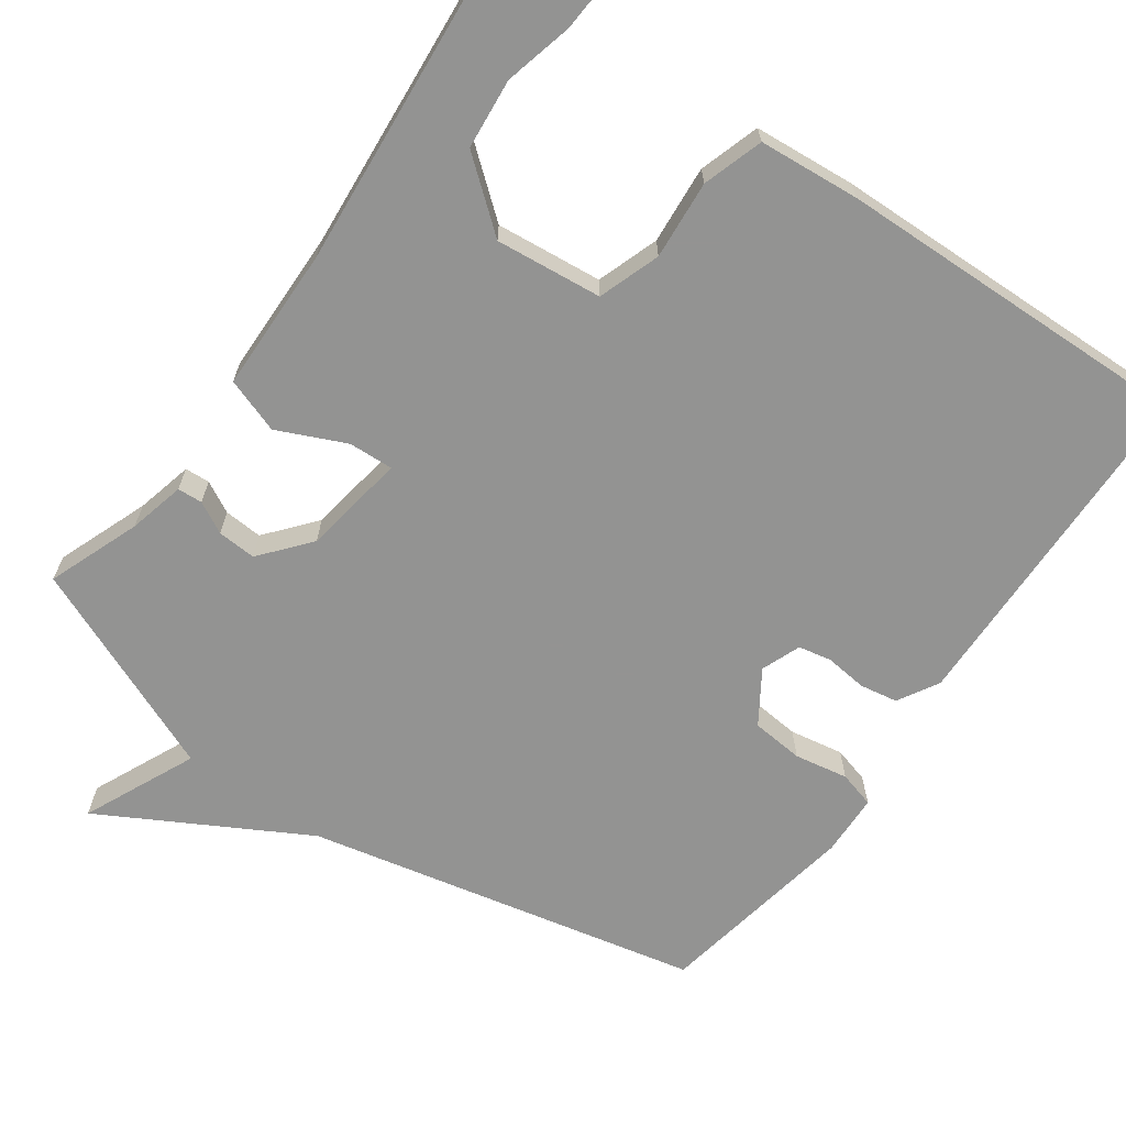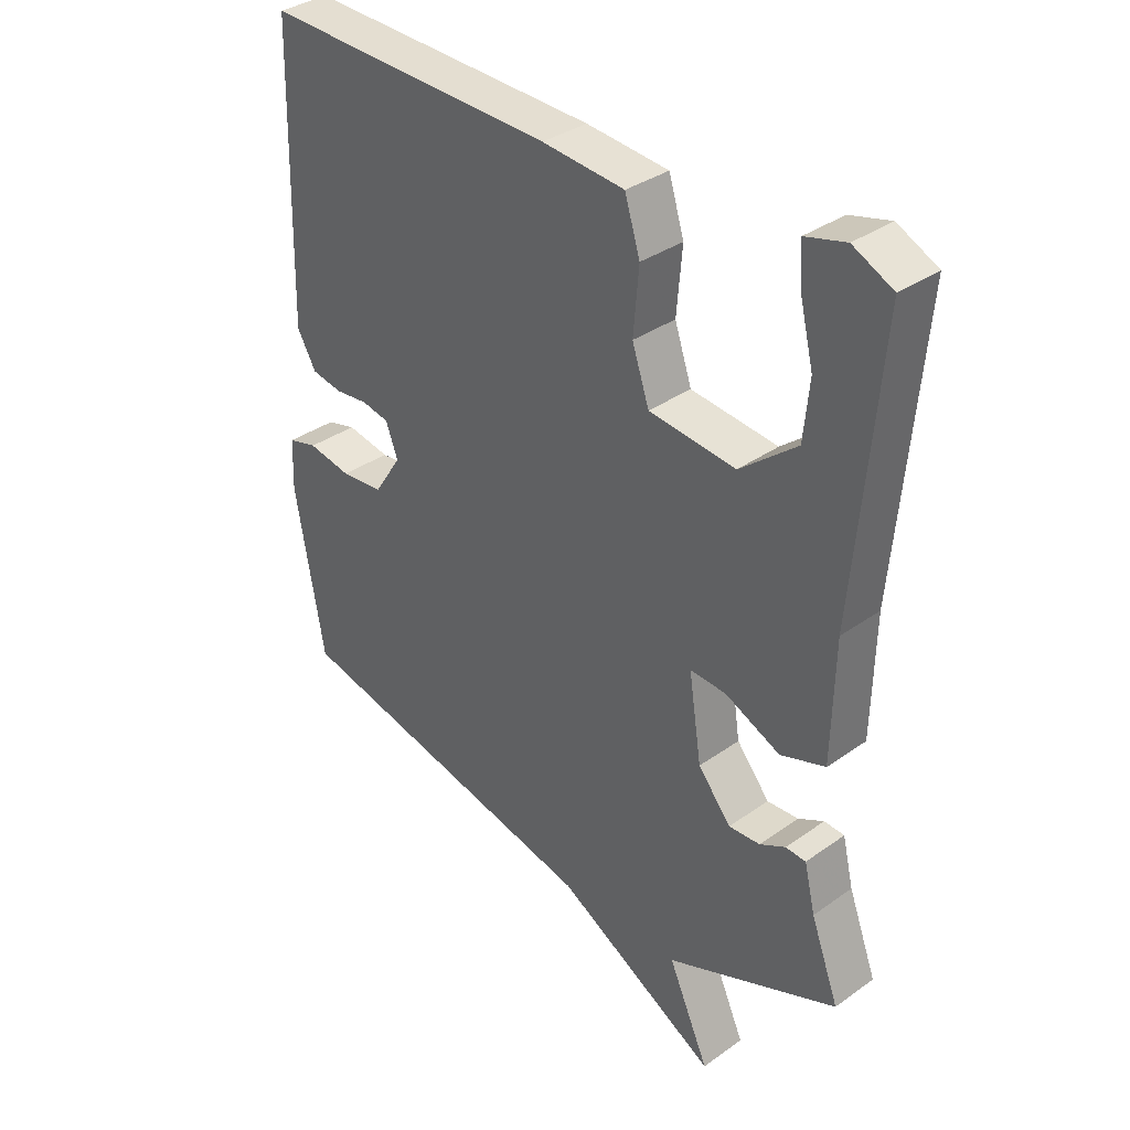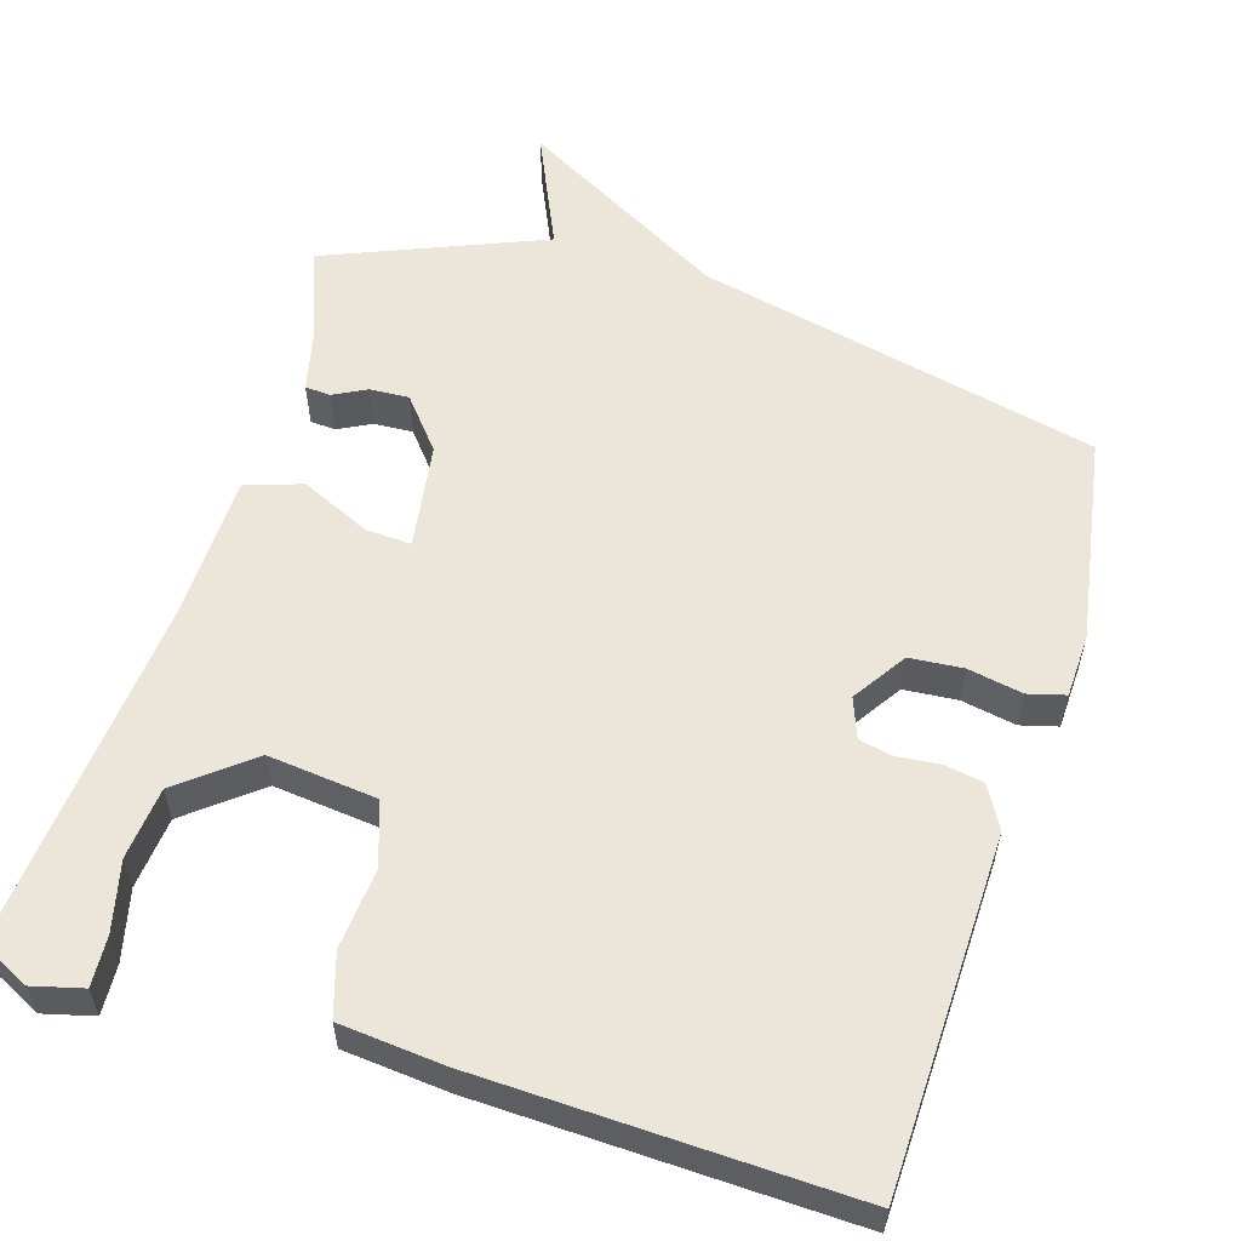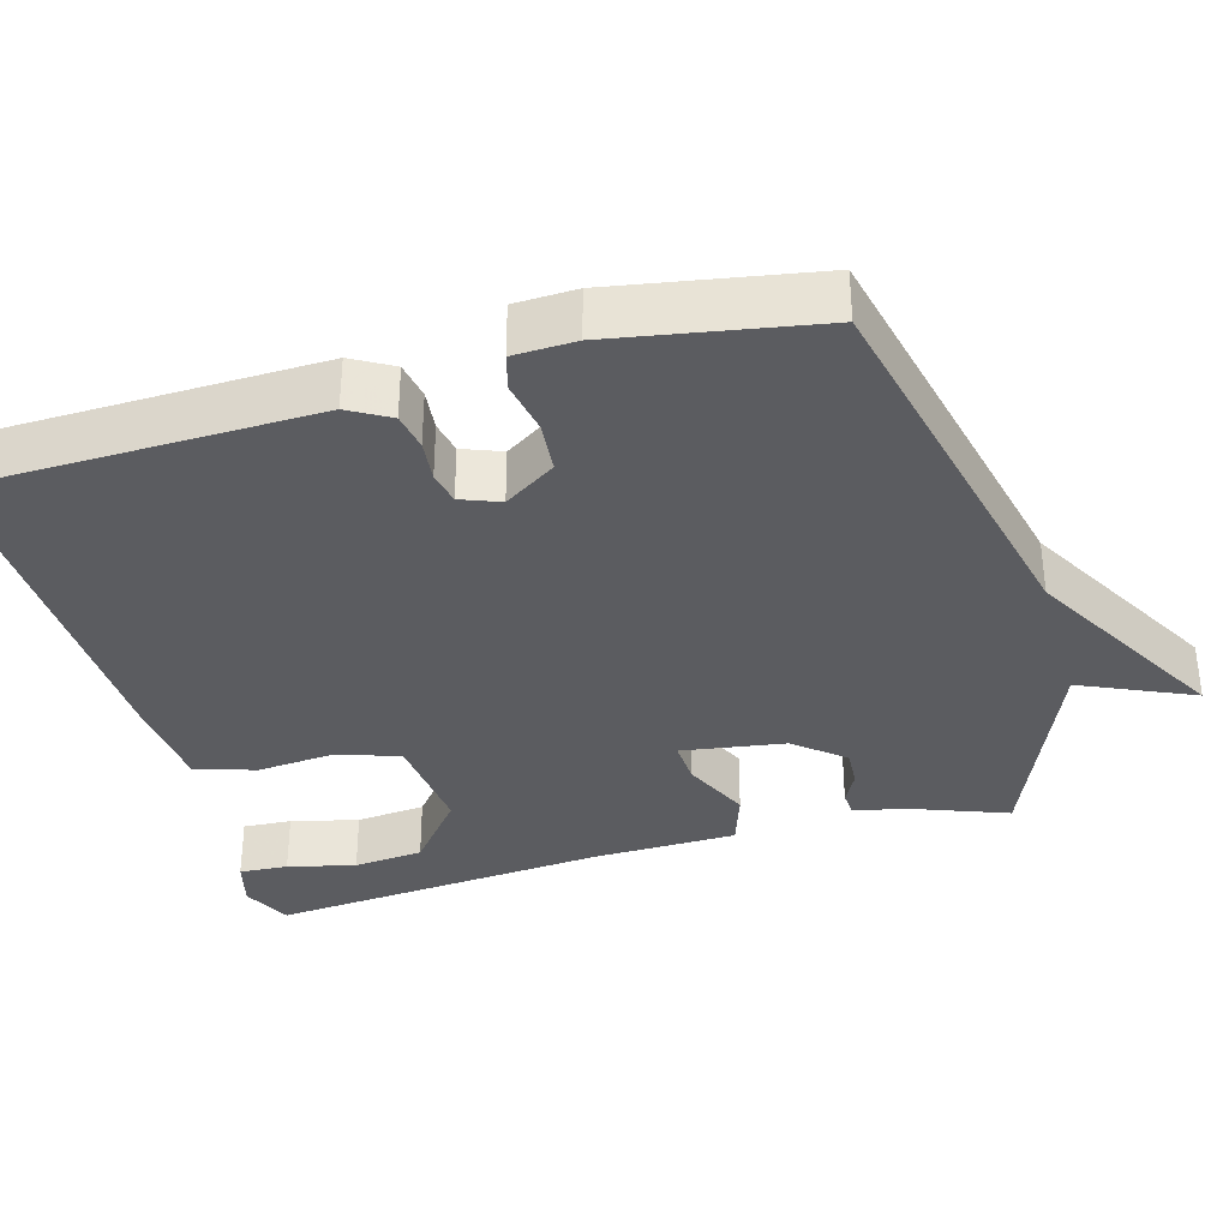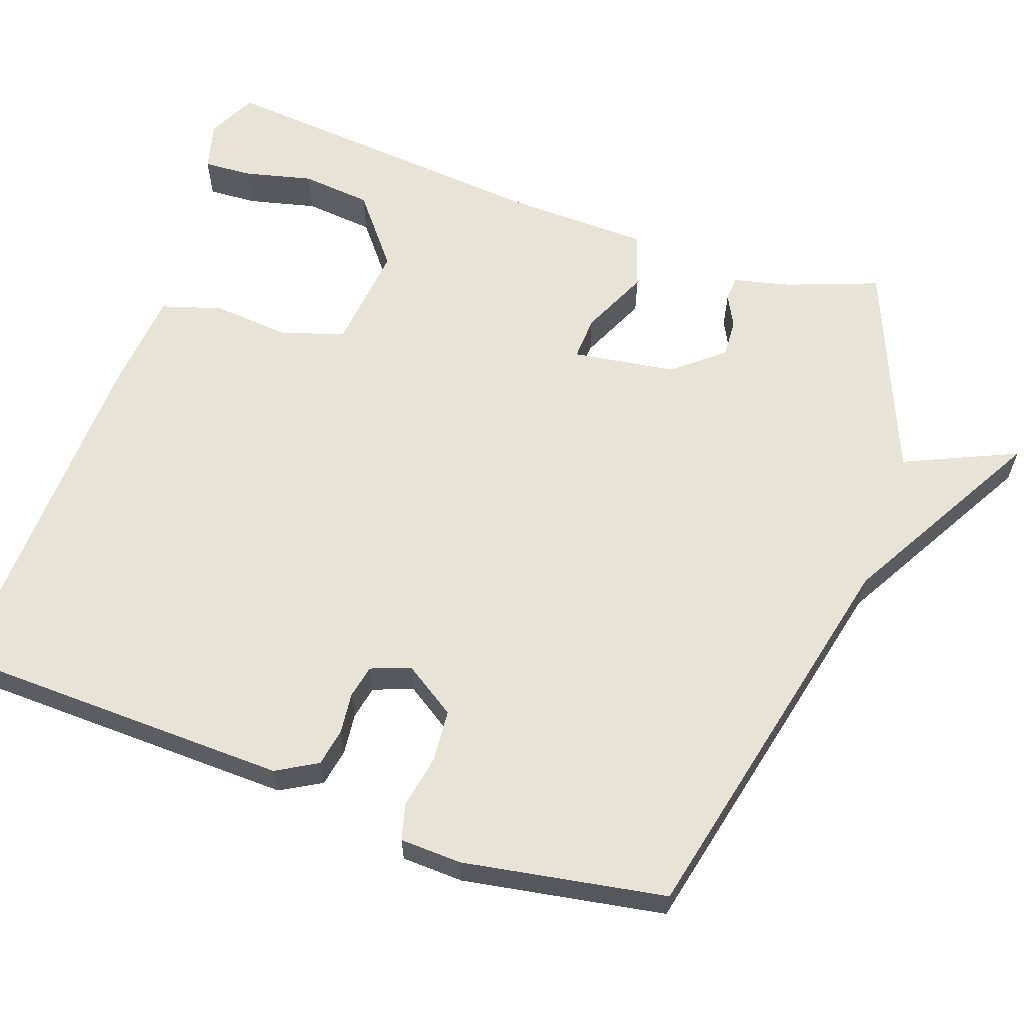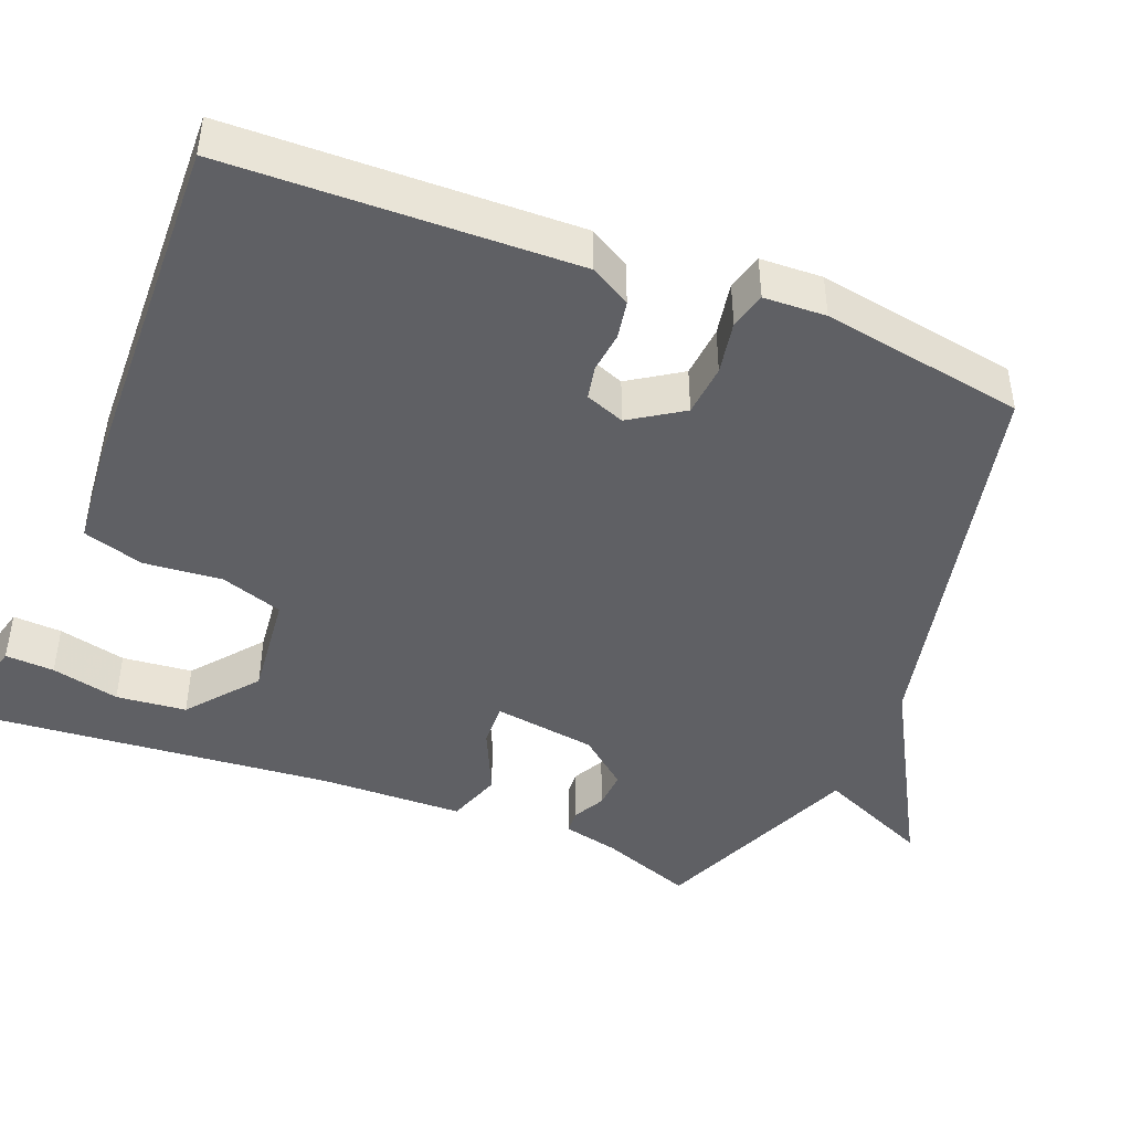
<metadata>
{"format":"obj","ext":"obj","renderer":"f3d","projection":"perspective","resolution":1024,"background":"white","views":[{"elev":-66.7,"azim":-35.6,"up":"+Y"},{"elev":34.9,"azim":-133.4,"up":"+Z"},{"elev":57.3,"azim":17.3,"up":"+Y"},{"elev":-34.8,"azim":105.9,"up":"+Y"},{"elev":61.6,"azim":109.6,"up":"+Y"},{"elev":-44.3,"azim":68.4,"up":"+Y"}]}
</metadata>
<code>
v 0.5 0.07 0.5
v 0.511 0.07 0.043
v 0.48 0.07 -0.011
v 0.43 0.07 -0.02
v 0.375 0.07 -0.014
v 0.331 0.07 -0.023
v 0.311 0.07 -0.075
v 0.356 0.07 -0.144
v 0.425 0.07 -0.15
v 0.496 0.07 -0.137
v 0.544 0.07 -0.15
v 0.547 0.07 -0.232
v 0.5 0.07 -0.5
v -0.02 0.07 -0.616
v -0.287 0.07 -0.765
v -0.22 0.07 -0.616
v -0.5 0.07 -0.5
v -0.454 0.07 -0.378
v -0.436 0.07 -0.303
v -0.403 0.07 -0.301
v -0.361 0.07 -0.323
v -0.31 0.07 -0.326
v -0.256 0.07 -0.261
v -0.235 0.07 -0.124
v -0.294 0.07 -0.127
v -0.384 0.07 -0.168
v -0.457 0.07 -0.143
v -0.461 0.07 0.049
v -0.5 0.07 0.5
v -0.435 0.07 0.532
v -0.37 0.07 0.515
v -0.374 0.07 0.45
v -0.396 0.07 0.36
v -0.387 0.07 0.267
v -0.295 0.07 0.193
v -0.154 0.07 0.208
v -0.126 0.07 0.29
v -0.135 0.07 0.394
v -0.11 0.07 0.474
v 0.024 0.07 0.486
v 0.5 0 0.5
v 0.511 0 0.043
v 0.48 0 -0.011
v 0.43 0 -0.02
v 0.375 0 -0.014
v 0.331 0 -0.023
v 0.311 0 -0.075
v 0.356 0 -0.144
v 0.425 0 -0.15
v 0.496 0 -0.137
v 0.544 0 -0.15
v 0.547 0 -0.232
v 0.5 0 -0.5
v -0.02 0 -0.616
v -0.287 0 -0.765
v -0.22 0 -0.616
v -0.5 0 -0.5
v -0.454 0 -0.378
v -0.436 0 -0.303
v -0.403 0 -0.301
v -0.361 0 -0.323
v -0.31 0 -0.326
v -0.256 0 -0.261
v -0.235 0 -0.124
v -0.294 0 -0.127
v -0.384 0 -0.168
v -0.457 0 -0.143
v -0.461 0 0.049
v -0.5 0 0.5
v -0.435 0 0.532
v -0.37 0 0.515
v -0.374 0 0.45
v -0.396 0 0.36
v -0.387 0 0.267
v -0.295 0 0.193
v -0.154 0 0.208
v -0.126 0 0.29
v -0.135 0 0.394
v -0.11 0 0.474
v 0.024 0 0.486
f 3 4 5
f 2 3 5
f 1 2 5
f 40 1 5
f 39 40 5
f 38 39 5
f 37 38 5
f 36 37 5 6
f 35 36 6 7
f 31 32 33
f 30 31 33
f 29 30 33
f 28 29 33 34
f 28 34 35
f 27 28 35
f 26 27 35
f 25 26 35
f 18 19 20 21
f 18 21 22
f 17 18 22
f 16 17 22
f 14 15 16
f 14 16 22
f 13 14 22
f 12 13 22
f 11 12 22
f 10 11 22
f 9 10 22
f 8 9 22 23
f 24 25 35 7
f 7 8 23 24
f 45 44 43
f 45 43 42
f 45 42 41
f 45 41 80
f 45 80 79
f 45 79 78
f 45 78 77
f 46 45 77 76
f 47 46 76 75
f 73 72 71
f 73 71 70
f 73 70 69
f 74 73 69 68
f 75 74 68
f 75 68 67
f 75 67 66
f 75 66 65
f 61 60 59 58
f 62 61 58
f 62 58 57
f 62 57 56
f 56 55 54
f 62 56 54
f 62 54 53
f 62 53 52
f 62 52 51
f 62 51 50
f 62 50 49
f 63 62 49 48
f 47 75 65 64
f 64 63 48 47
f 1 41 42 2
f 2 42 43 3
f 3 43 44 4
f 4 44 45 5
f 5 45 46 6
f 6 46 47 7
f 7 47 48 8
f 8 48 49 9
f 9 49 50 10
f 10 50 51 11
f 11 51 52 12
f 12 52 53 13
f 13 53 54 14
f 14 54 55 15
f 15 55 56 16
f 16 56 57 17
f 17 57 58 18
f 18 58 59 19
f 19 59 60 20
f 20 60 61 21
f 21 61 62 22
f 22 62 63 23
f 23 63 64 24
f 24 64 65 25
f 25 65 66 26
f 26 66 67 27
f 27 67 68 28
f 28 68 69 29
f 29 69 70 30
f 30 70 71 31
f 31 71 72 32
f 32 72 73 33
f 33 73 74 34
f 34 74 75 35
f 35 75 76 36
f 36 76 77 37
f 37 77 78 38
f 38 78 79 39
f 39 79 80 40
f 40 80 41 1

</code>
